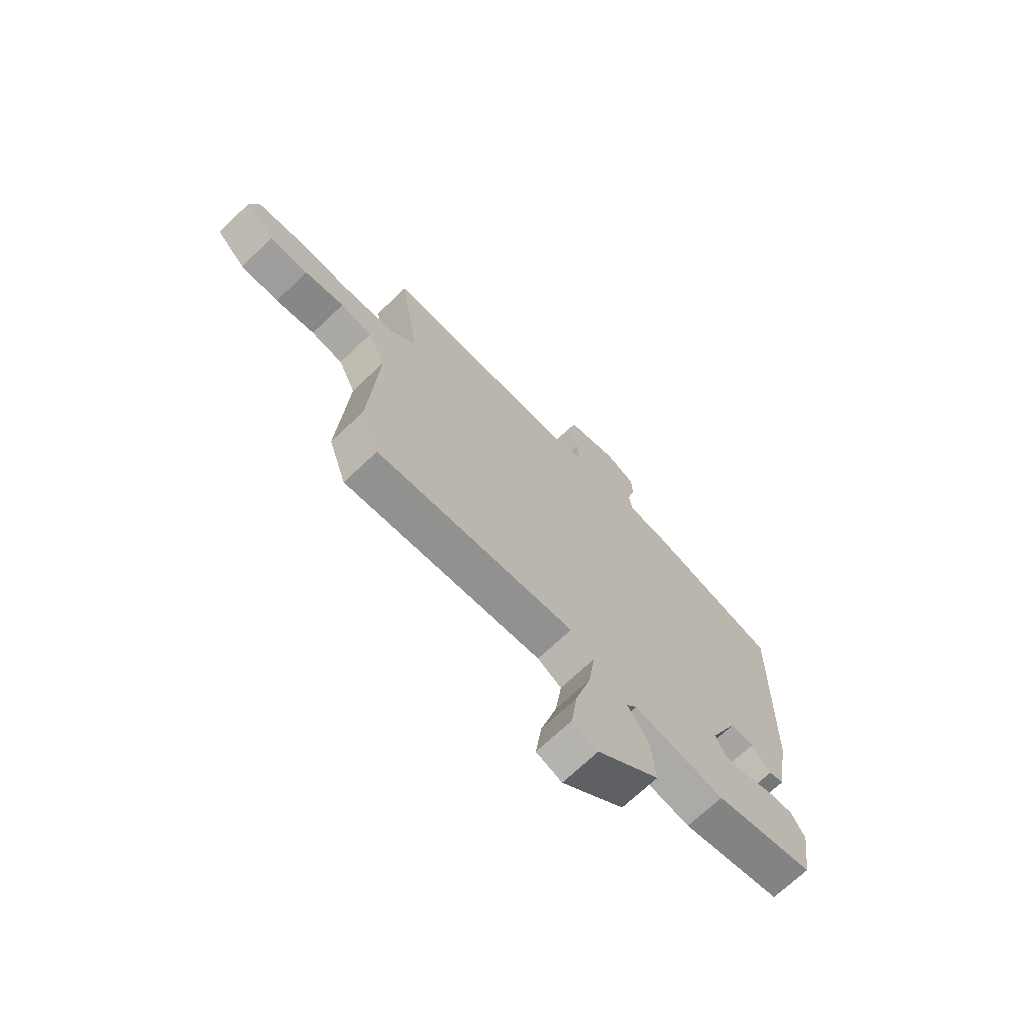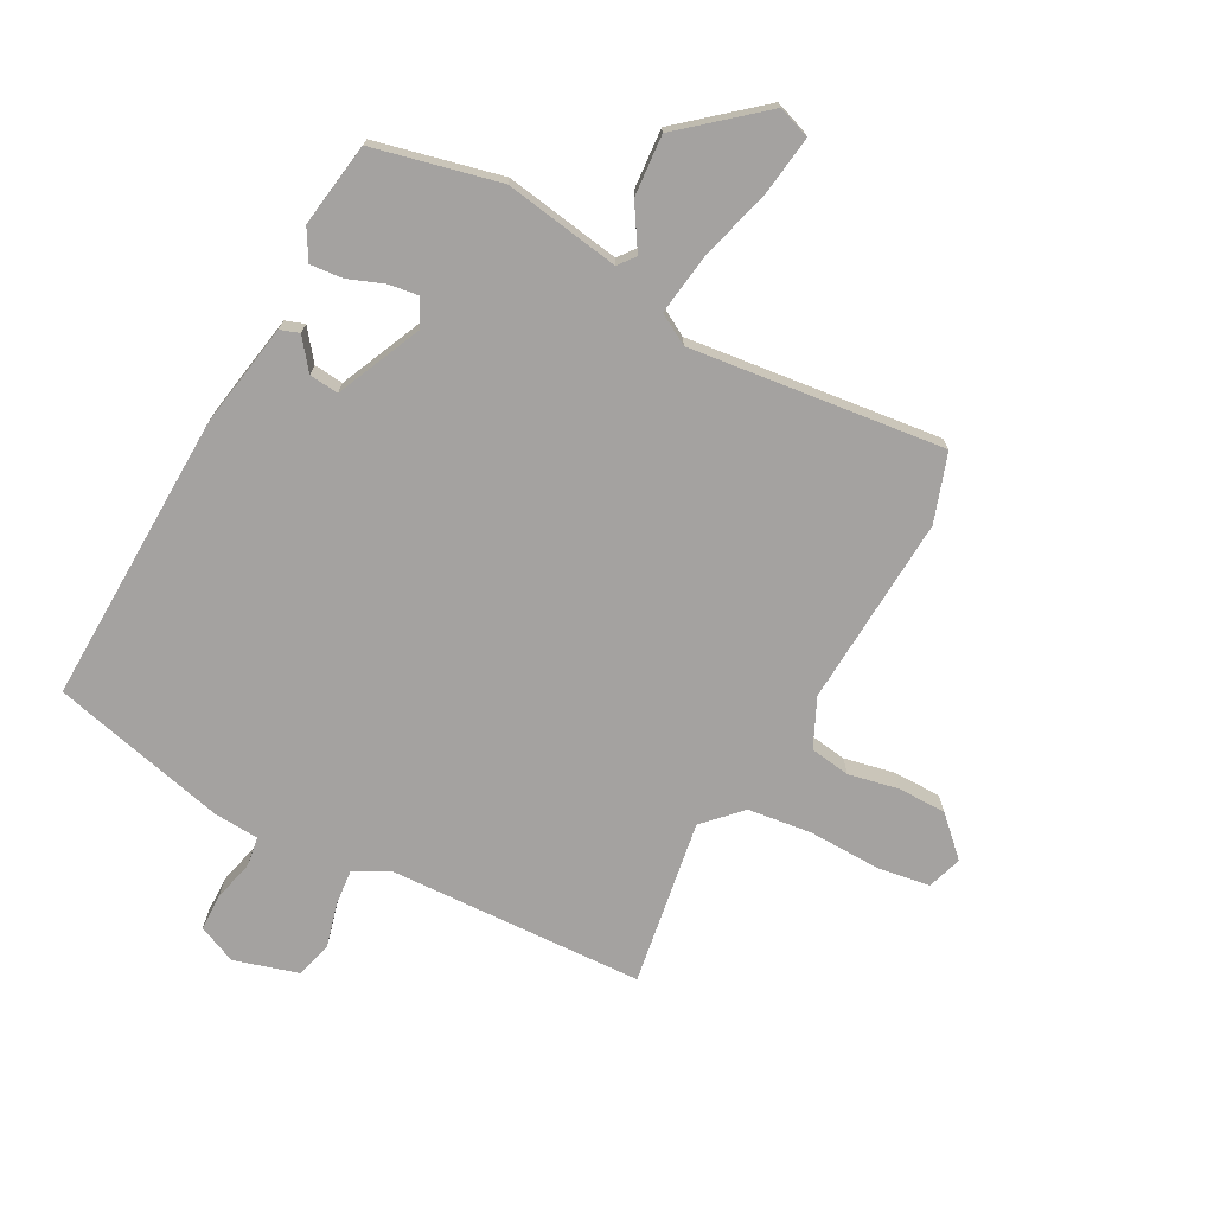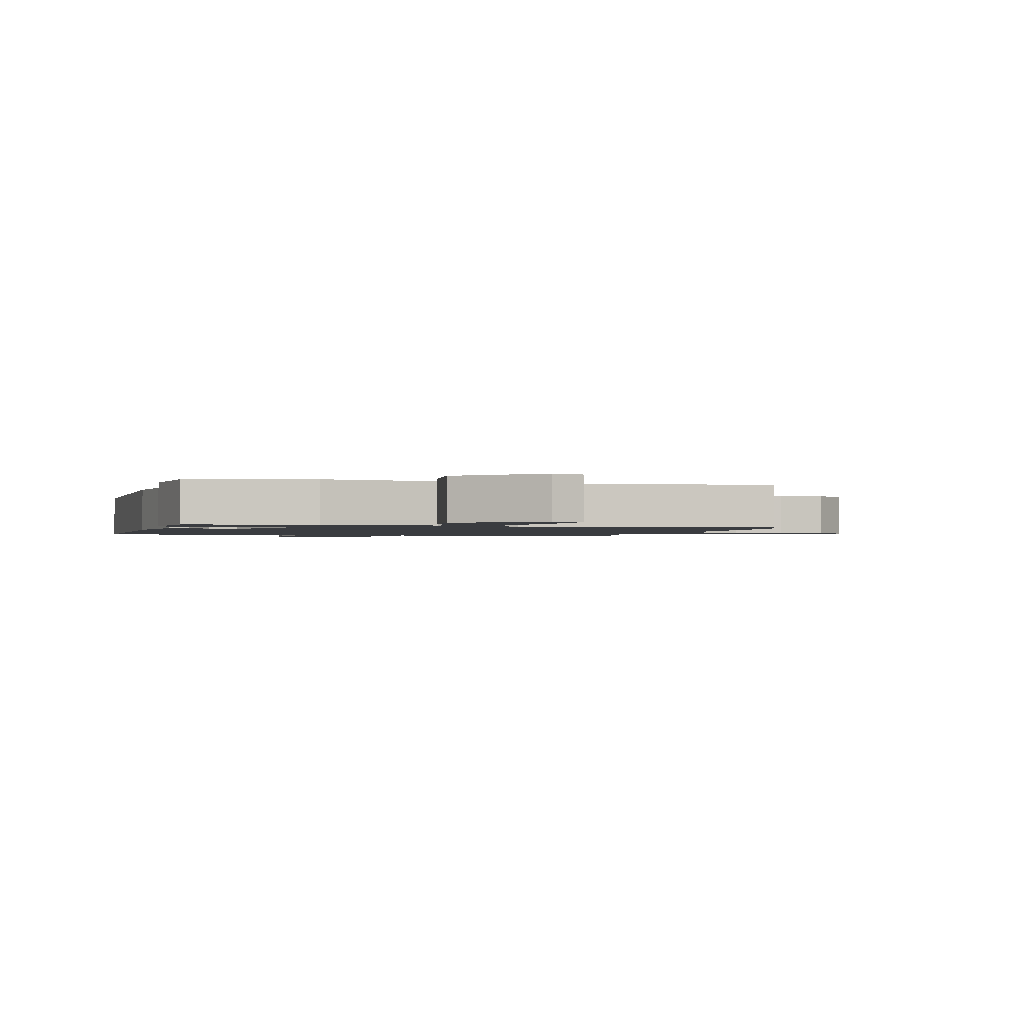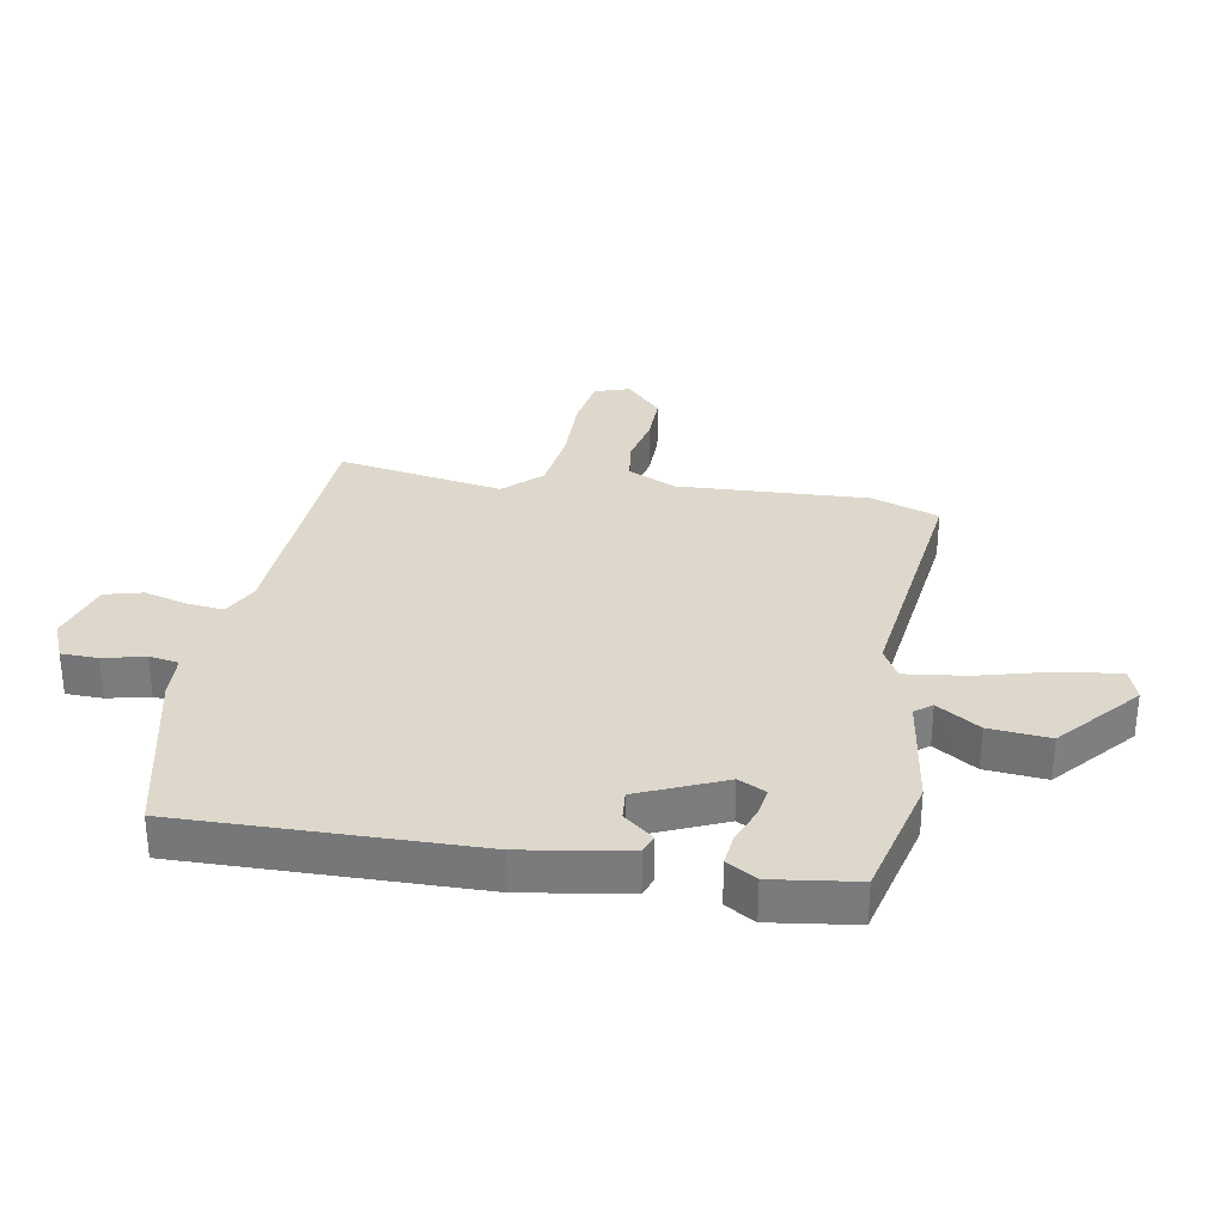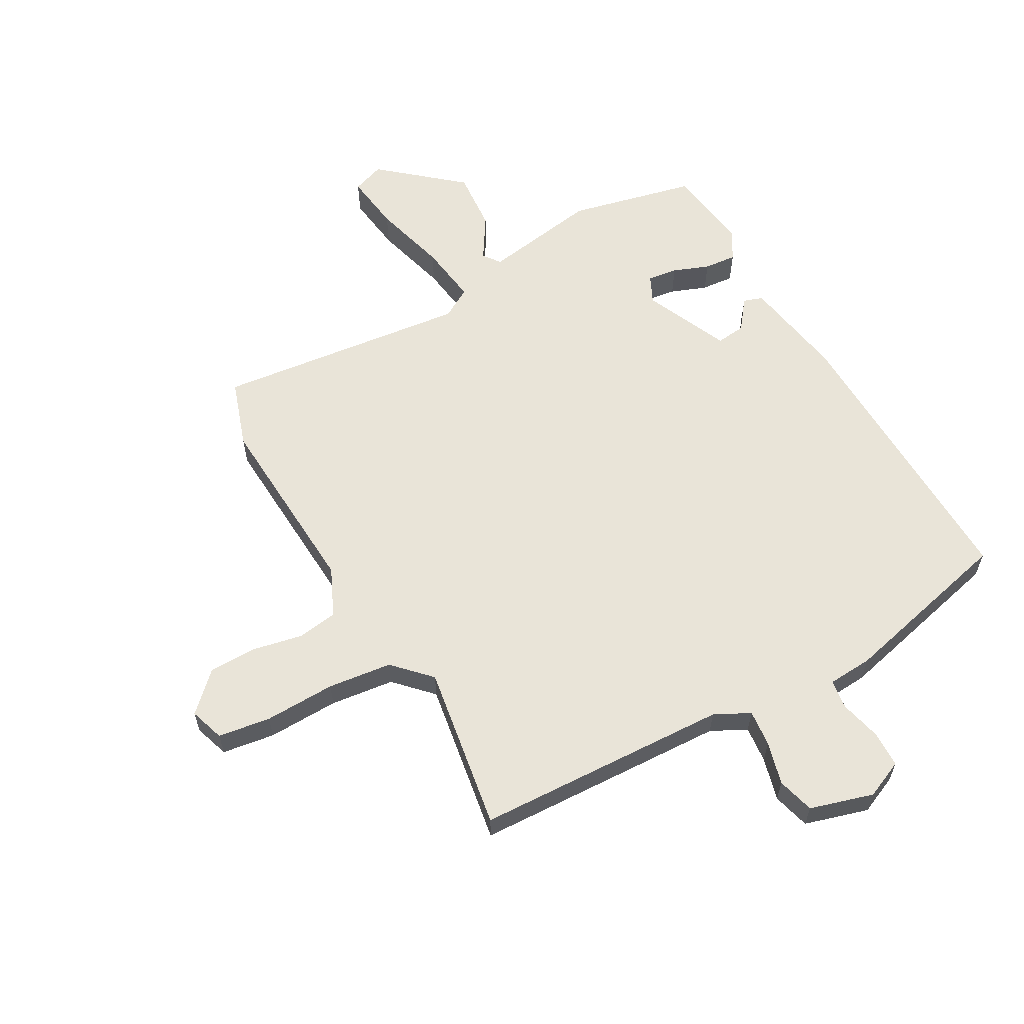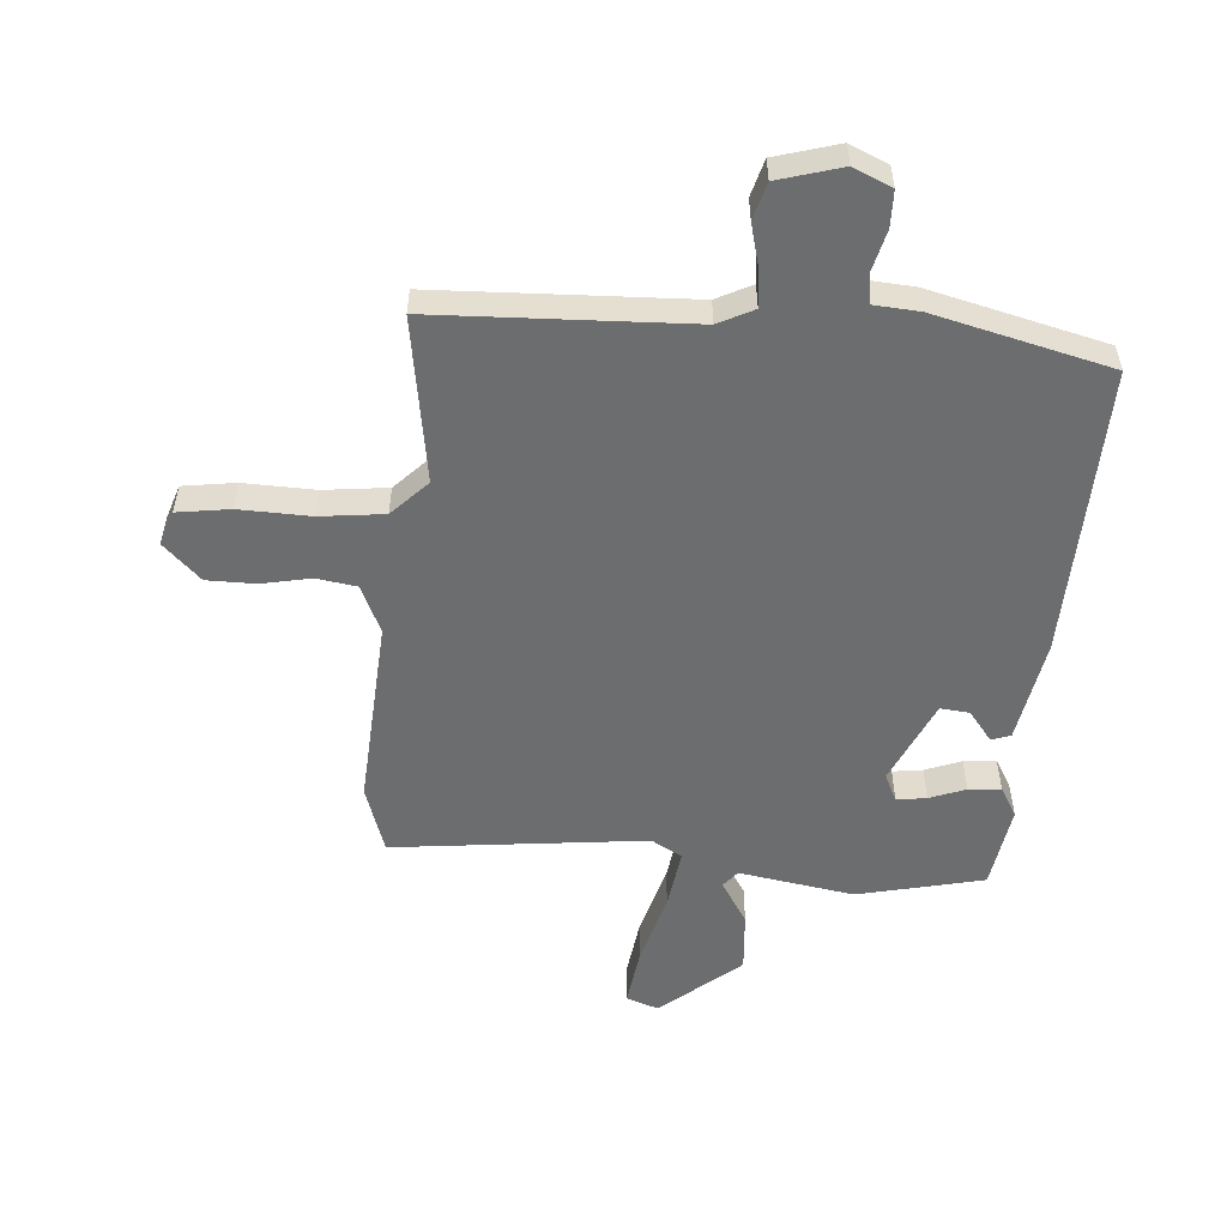
<metadata>
{"format":"obj","ext":"obj","renderer":"f3d","projection":"perspective","resolution":1024,"background":"white","views":[{"elev":-70.4,"azim":-46.4,"up":"+Z"},{"elev":-72.7,"azim":151.8,"up":"+Y"},{"elev":-1.5,"azim":165.8,"up":"+Y"},{"elev":31.5,"azim":100.6,"up":"+Y"},{"elev":60.6,"azim":-29.3,"up":"+Y"},{"elev":-53.9,"azim":-4.7,"up":"+Y"}]}
</metadata>
<code>
v -0.498 0.07 -0.506
v -0.536 0.07 -0.393
v -0.517 0.07 -0.076
v -0.554 0.07 0.004
v -0.621 0.07 0.014
v -0.704 0.07 -0.003
v -0.785 0.07 -0.003
v -0.847 0.07 0.057
v -0.828 0.07 0.115
v -0.74 0.07 0.128
v -0.621 0.07 0.125
v -0.514 0.07 0.138
v -0.456 0.07 0.198
v -0.5 0.07 0.474
v -0.075 0.07 0.492
v -0.016 0.07 0.522
v -0.022 0.07 0.583
v -0.041 0.07 0.655
v -0.024 0.07 0.717
v 0.082 0.07 0.748
v 0.146 0.07 0.72
v 0.147 0.07 0.659
v 0.13 0.07 0.59
v 0.137 0.07 0.541
v 0.212 0.07 0.536
v 0.506 0.07 0.465
v 0.492 0.07 -0.023
v 0.462 0.07 -0.197
v 0.43 0.07 -0.208
v 0.391 0.07 -0.158
v 0.342 0.07 -0.153
v 0.279 0.07 -0.294
v 0.301 0.07 -0.34
v 0.351 0.07 -0.333
v 0.411 0.07 -0.31
v 0.465 0.07 -0.305
v 0.494 0.07 -0.355
v 0.473 0.07 -0.496
v 0.263 0.07 -0.545
v 0.07 0.07 -0.514
v 0.048 0.07 -0.542
v 0.093 0.07 -0.614
v 0.101 0.07 -0.715
v -0.031 0.07 -0.827
v -0.085 0.07 -0.808
v -0.072 0.07 -0.711
v -0.038 0.07 -0.587
v -0.024 0.07 -0.486
v -0.075 0.07 -0.457
v -0.498 0 -0.506
v -0.536 0 -0.393
v -0.517 0 -0.076
v -0.554 0 0.004
v -0.621 0 0.014
v -0.704 0 -0.003
v -0.785 0 -0.003
v -0.847 0 0.057
v -0.828 0 0.115
v -0.74 0 0.128
v -0.621 0 0.125
v -0.514 0 0.138
v -0.456 0 0.198
v -0.5 0 0.474
v -0.075 0 0.492
v -0.016 0 0.522
v -0.022 0 0.583
v -0.041 0 0.655
v -0.024 0 0.717
v 0.082 0 0.748
v 0.146 0 0.72
v 0.147 0 0.659
v 0.13 0 0.59
v 0.137 0 0.541
v 0.212 0 0.536
v 0.506 0 0.465
v 0.492 0 -0.023
v 0.462 0 -0.197
v 0.43 0 -0.208
v 0.391 0 -0.158
v 0.342 0 -0.153
v 0.279 0 -0.294
v 0.301 0 -0.34
v 0.351 0 -0.333
v 0.411 0 -0.31
v 0.465 0 -0.305
v 0.494 0 -0.355
v 0.473 0 -0.496
v 0.263 0 -0.545
v 0.07 0 -0.514
v 0.048 0 -0.542
v 0.093 0 -0.614
v 0.101 0 -0.715
v -0.031 0 -0.827
v -0.085 0 -0.808
v -0.072 0 -0.711
v -0.038 0 -0.587
v -0.024 0 -0.486
v -0.075 0 -0.457
f 45 46 47
f 44 45 47
f 43 44 47
f 42 43 47
f 41 42 47
f 40 41 47 48
f 39 40 48
f 38 39 48
f 37 38 48
f 36 37 48
f 35 36 48
f 34 35 48
f 33 34 48 49
f 28 29 30
f 27 28 30
f 26 27 30
f 25 26 30
f 24 25 30
f 24 30 31
f 21 22 23
f 20 21 23
f 19 20 23
f 18 19 23
f 17 18 23
f 16 17 23 24
f 24 31 32
f 16 24 32
f 15 16 32
f 9 10 11
f 8 9 11
f 7 8 11
f 6 7 11
f 5 6 11
f 4 5 11 12
f 3 4 12 13
f 2 3 13
f 1 2 13
f 49 1 13
f 33 49 13
f 32 33 13
f 13 14 15 32
f 96 95 94
f 96 94 93
f 96 93 92
f 96 92 91
f 96 91 90
f 97 96 90 89
f 97 89 88
f 97 88 87
f 97 87 86
f 97 86 85
f 97 85 84
f 97 84 83
f 98 97 83 82
f 79 78 77
f 79 77 76
f 79 76 75
f 79 75 74
f 79 74 73
f 80 79 73
f 72 71 70
f 72 70 69
f 72 69 68
f 72 68 67
f 72 67 66
f 73 72 66 65
f 81 80 73
f 81 73 65
f 81 65 64
f 60 59 58
f 60 58 57
f 60 57 56
f 60 56 55
f 60 55 54
f 61 60 54 53
f 62 61 53 52
f 62 52 51
f 62 51 50
f 62 50 98
f 62 98 82
f 62 82 81
f 81 64 63 62
f 1 50 51 2
f 2 51 52 3
f 3 52 53 4
f 4 53 54 5
f 5 54 55 6
f 6 55 56 7
f 7 56 57 8
f 8 57 58 9
f 9 58 59 10
f 10 59 60 11
f 11 60 61 12
f 12 61 62 13
f 13 62 63 14
f 14 63 64 15
f 15 64 65 16
f 16 65 66 17
f 17 66 67 18
f 18 67 68 19
f 19 68 69 20
f 20 69 70 21
f 21 70 71 22
f 22 71 72 23
f 23 72 73 24
f 24 73 74 25
f 25 74 75 26
f 26 75 76 27
f 27 76 77 28
f 28 77 78 29
f 29 78 79 30
f 30 79 80 31
f 31 80 81 32
f 32 81 82 33
f 33 82 83 34
f 34 83 84 35
f 35 84 85 36
f 36 85 86 37
f 37 86 87 38
f 38 87 88 39
f 39 88 89 40
f 40 89 90 41
f 41 90 91 42
f 42 91 92 43
f 43 92 93 44
f 44 93 94 45
f 45 94 95 46
f 46 95 96 47
f 47 96 97 48
f 48 97 98 49
f 49 98 50 1

</code>
